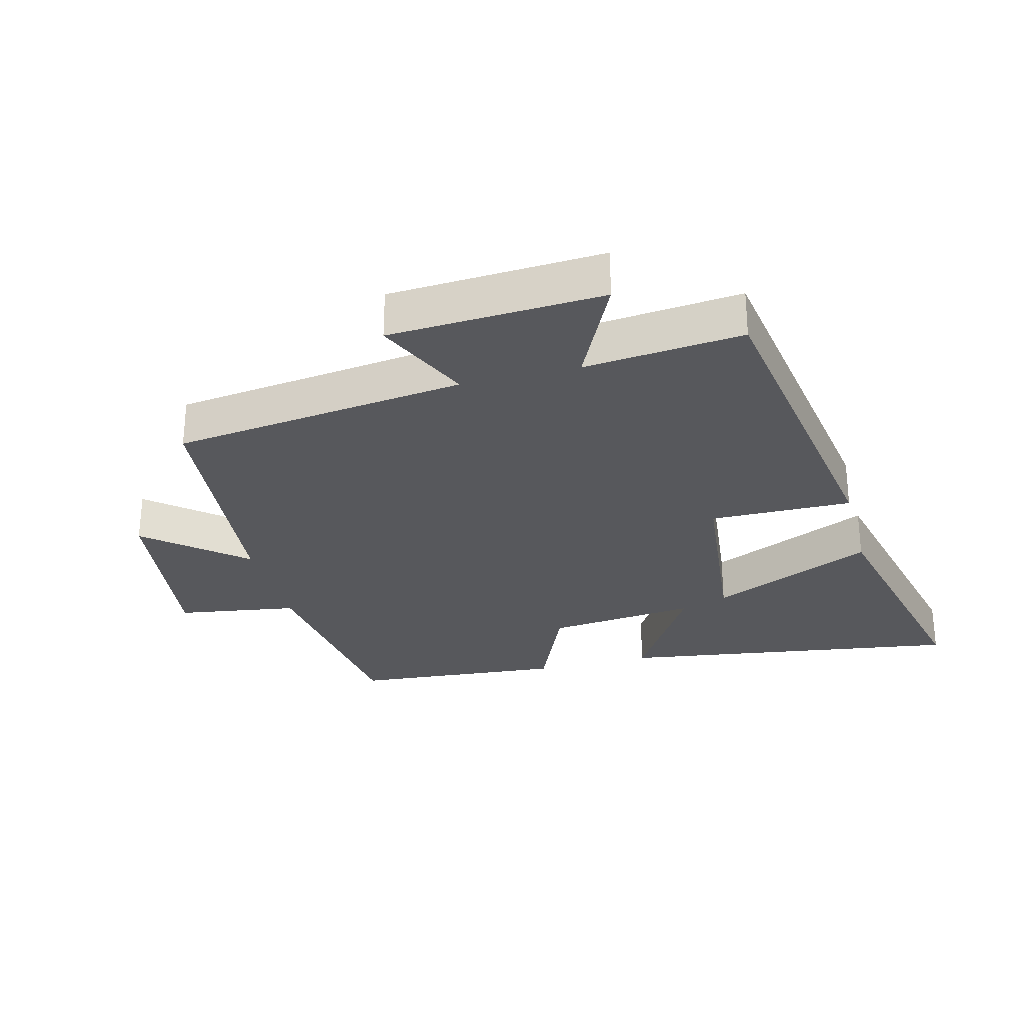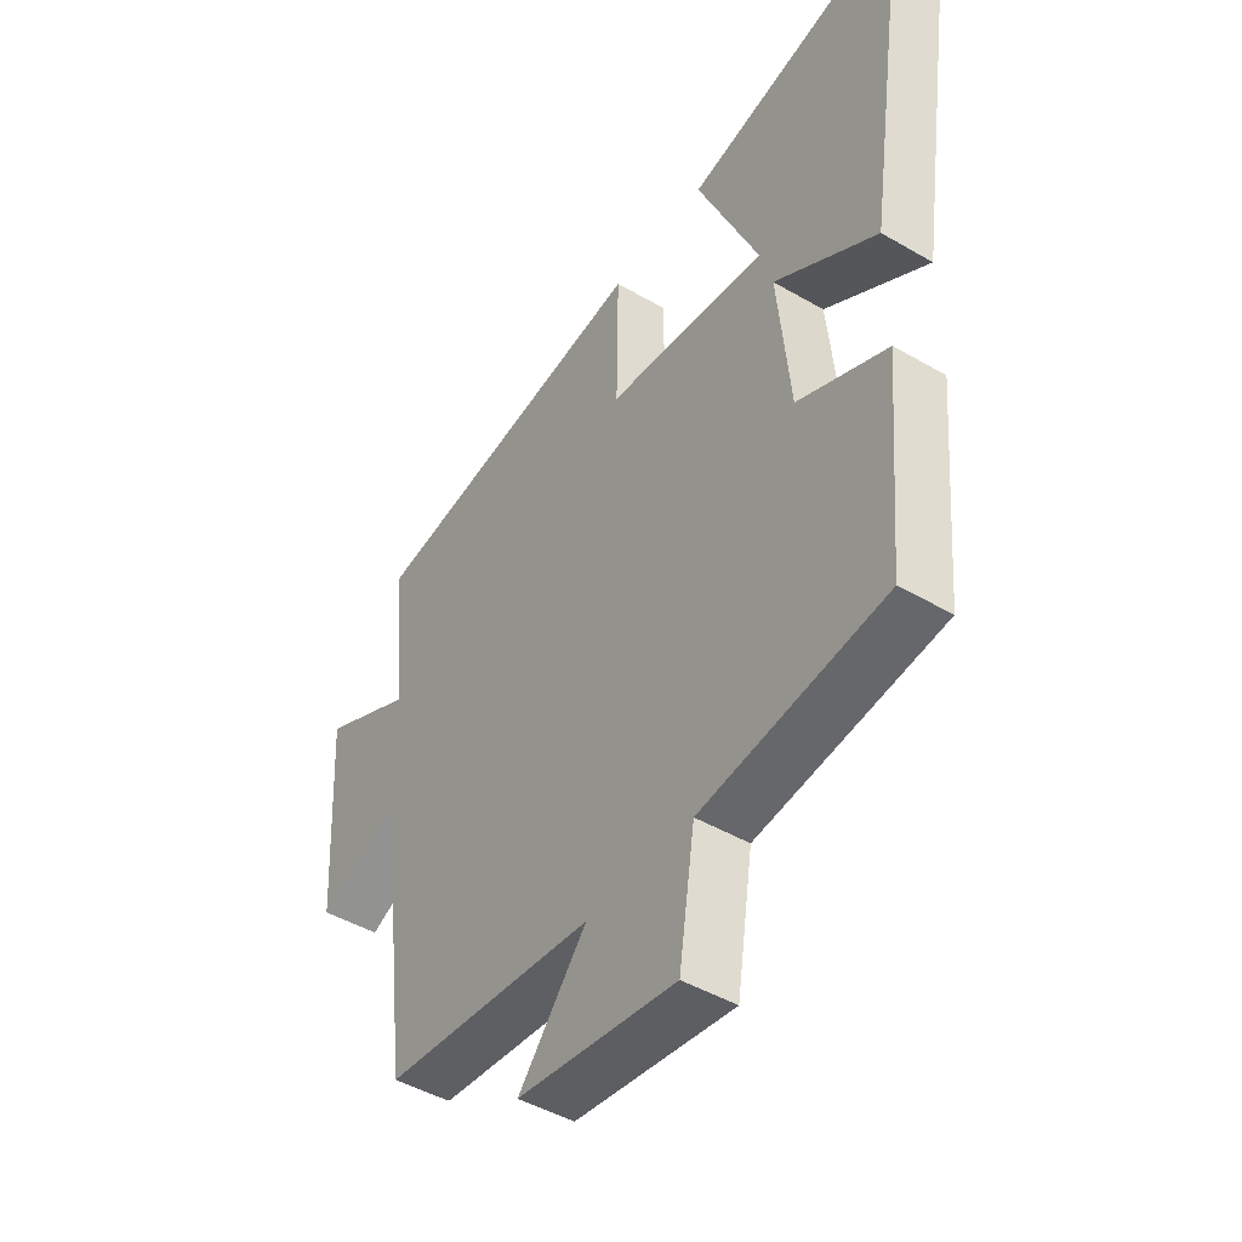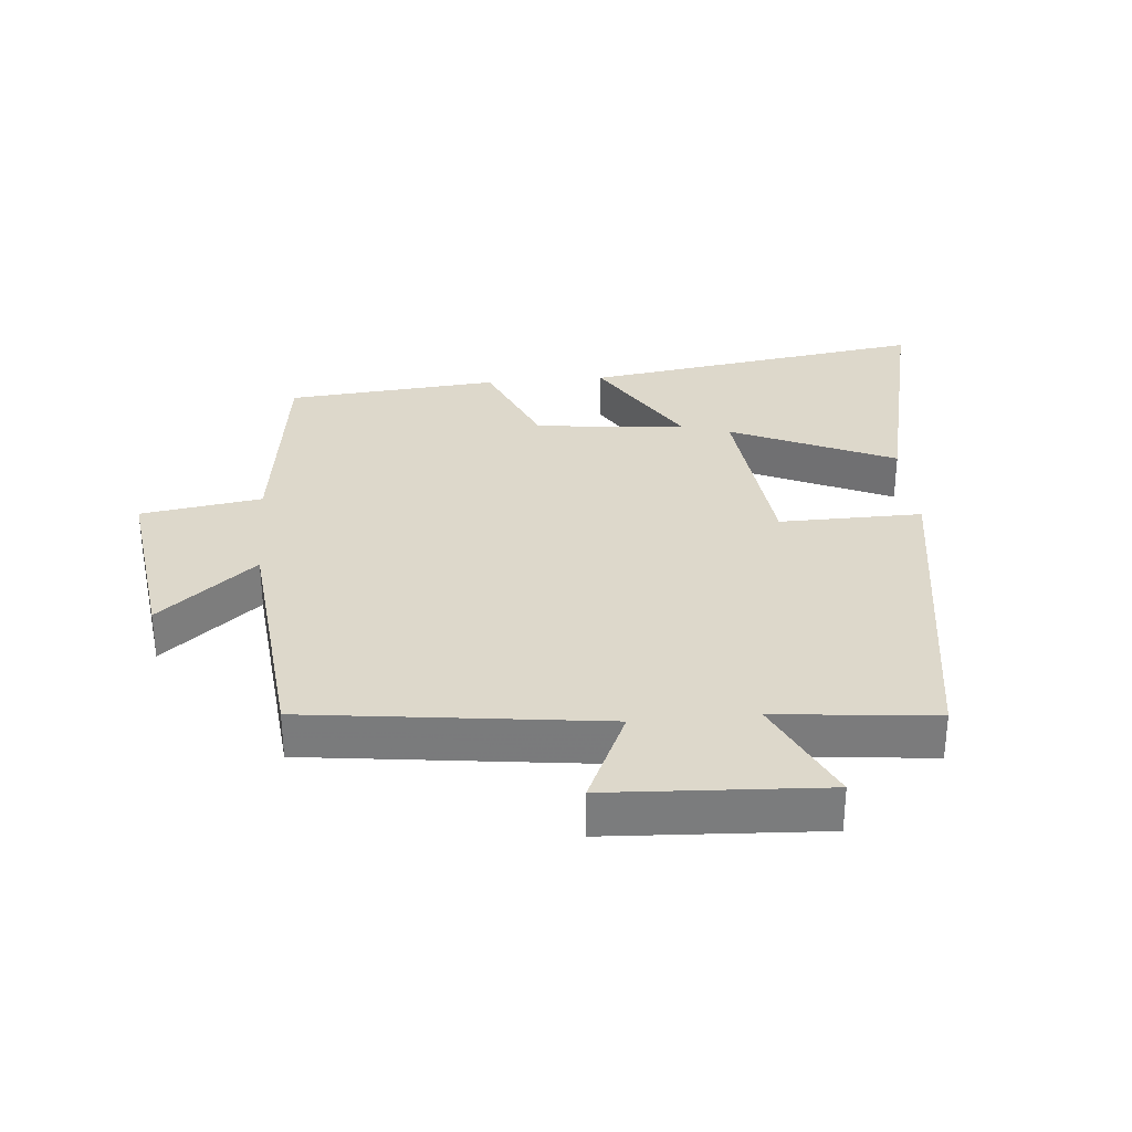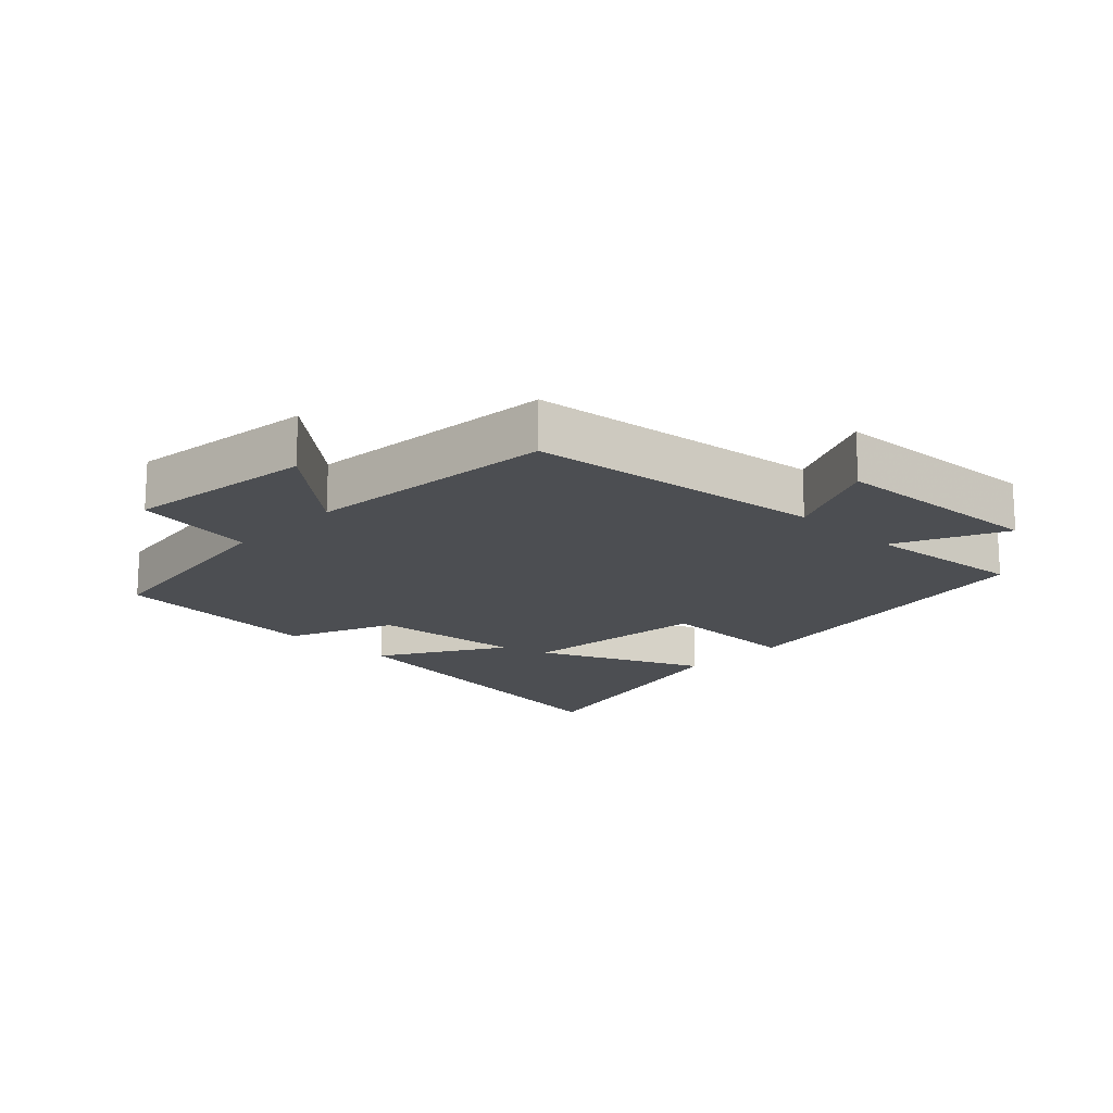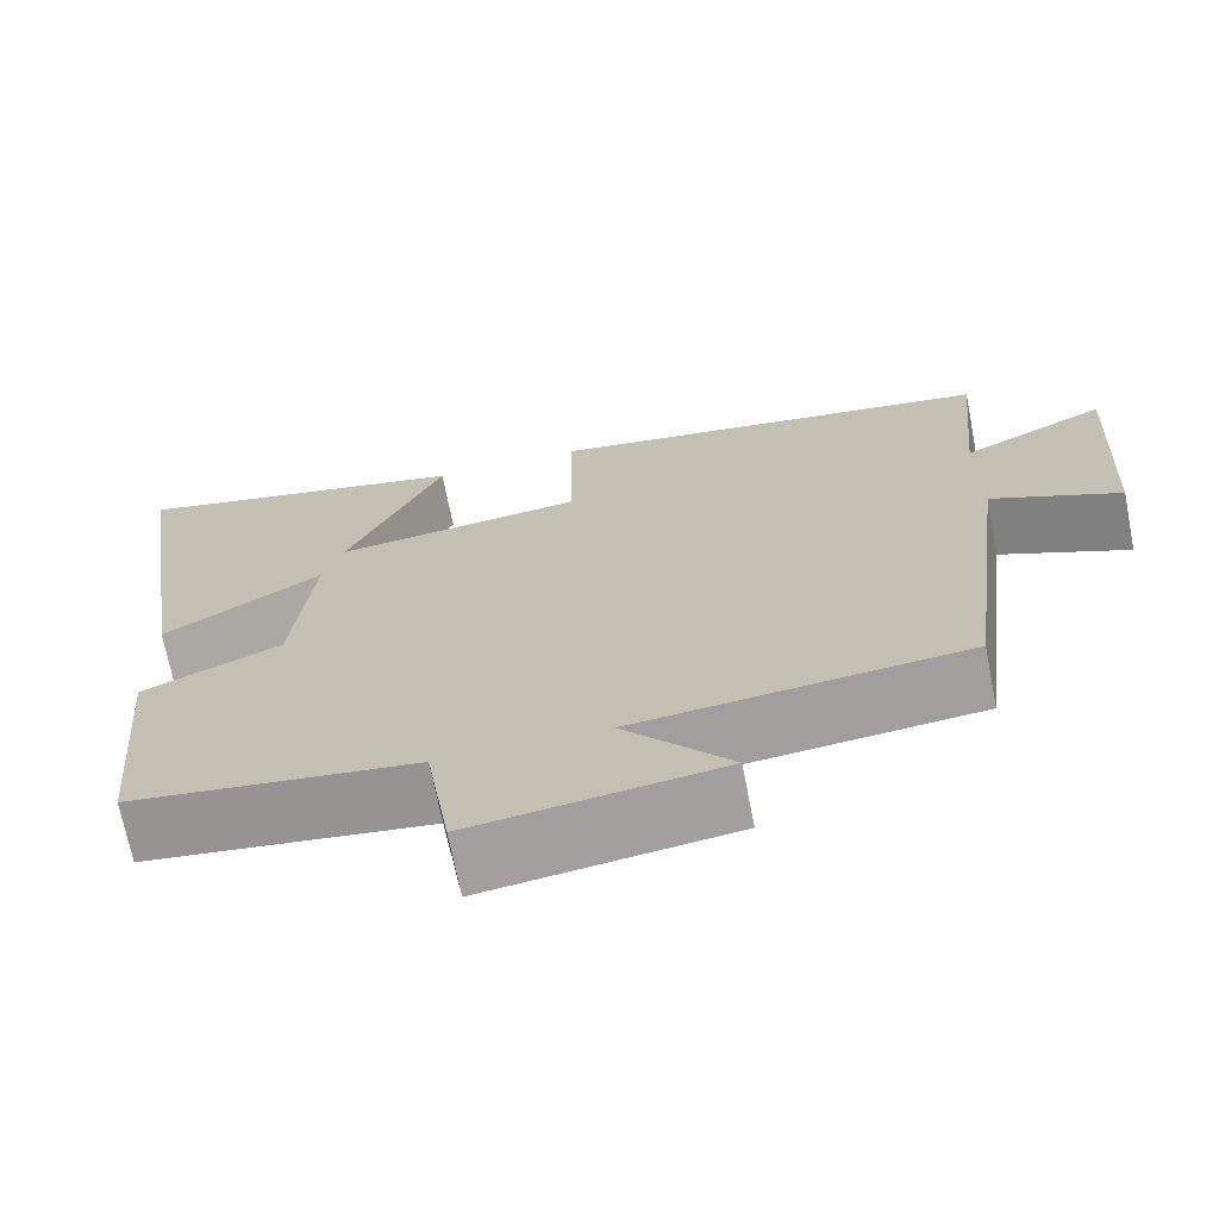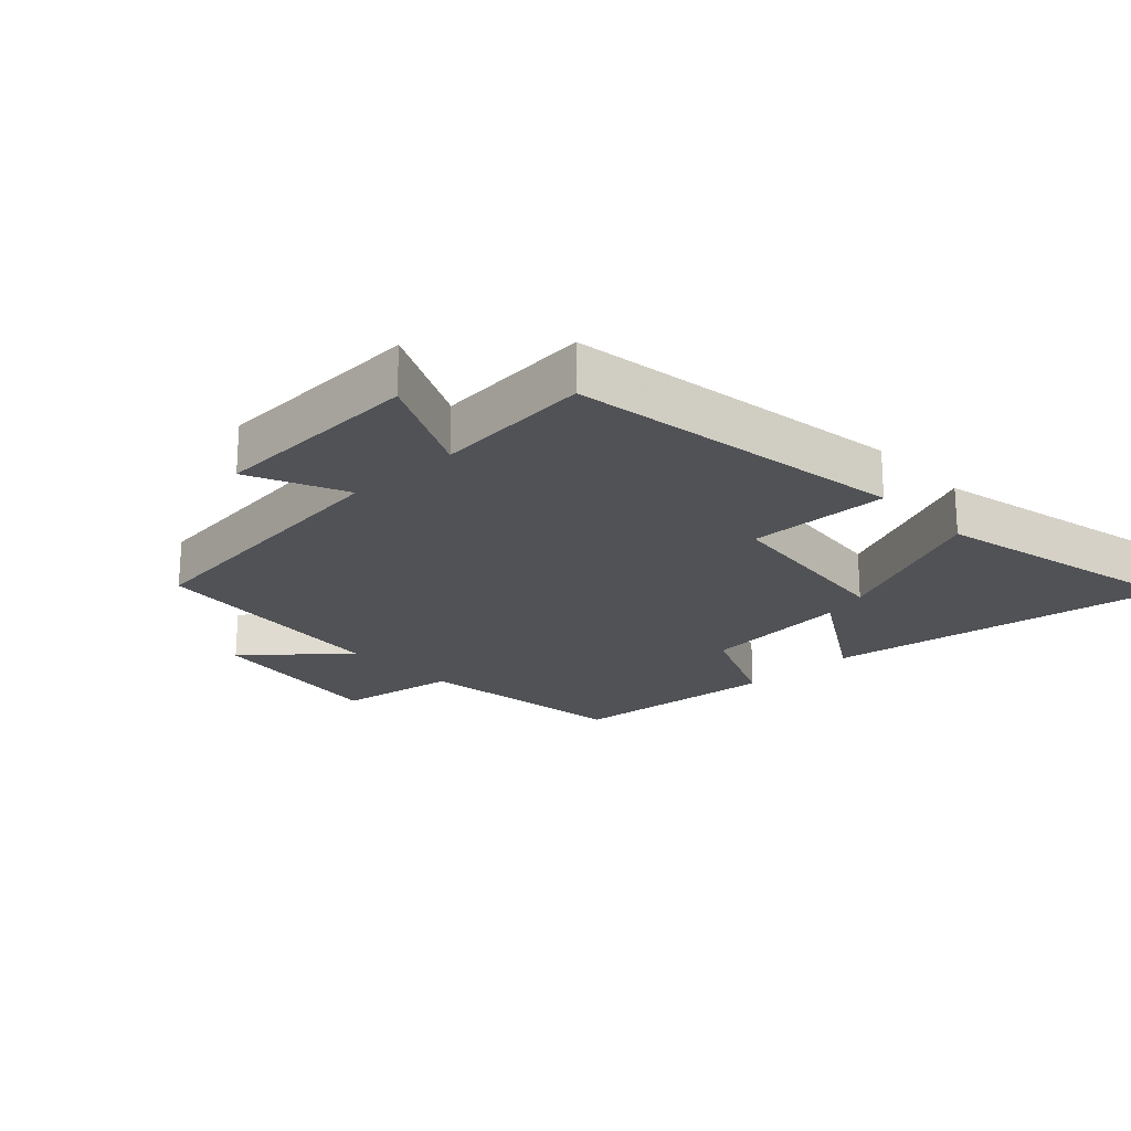
<metadata>
{"format":"obj","ext":"obj","renderer":"f3d","projection":"perspective","resolution":1024,"background":"white","views":[{"elev":-28.7,"azim":-75.4,"up":"+Y"},{"elev":-45.5,"azim":56.0,"up":"+Z"},{"elev":31.5,"azim":-95.1,"up":"+Y"},{"elev":-17.0,"azim":-133.9,"up":"+Y"},{"elev":-70.0,"azim":-168.8,"up":"+Z"},{"elev":-21.3,"azim":-46.9,"up":"+Y"}]}
</metadata>
<code>
v -0.524 0.07 0.419
v 0.001 0.07 0.5
v -0.002 0.07 0.28
v 0.29 0.07 0.248
v 0.177 0.07 0.5
v 0.579 0.07 0.592
v 0.5 0.07 0.06
v 0.313 0.07 0.174
v 0.337 0.07 -0.058
v 0.5 0.07 -0.128
v 0.472 0.07 -0.455
v 0.137 0.07 -0.5
v 0.108 0.07 -0.687
v -0.182 0.07 -0.649
v -0.057 0.07 -0.5
v -0.443 0.07 -0.463
v -0.5 0.07 -0.008
v -0.65 0.07 -0.076
v -0.668 0.07 0.254
v -0.5 0.07 0.174
v -0.524 0 0.419
v 0.001 0 0.5
v -0.002 0 0.28
v 0.29 0 0.248
v 0.177 0 0.5
v 0.579 0 0.592
v 0.5 0 0.06
v 0.313 0 0.174
v 0.337 0 -0.058
v 0.5 0 -0.128
v 0.472 0 -0.455
v 0.137 0 -0.5
v 0.108 0 -0.687
v -0.182 0 -0.649
v -0.057 0 -0.5
v -0.443 0 -0.463
v -0.5 0 -0.008
v -0.65 0 -0.076
v -0.668 0 0.254
v -0.5 0 0.174
f 17 18 19 20
f 15 16 17 20
f 15 20 1 2
f 12 13 14 15
f 9 10 11 12
f 8 9 12 15
f 6 7 8
f 4 5 6
f 4 6 8
f 3 4 8 15
f 2 3 15
f 40 39 38 37
f 40 37 36 35
f 22 21 40 35
f 35 34 33 32
f 32 31 30 29
f 35 32 29 28
f 28 27 26
f 26 25 24
f 28 26 24
f 35 28 24 23
f 35 23 22
f 1 21 22 2
f 2 22 23 3
f 3 23 24 4
f 4 24 25 5
f 5 25 26 6
f 6 26 27 7
f 7 27 28 8
f 8 28 29 9
f 9 29 30 10
f 10 30 31 11
f 11 31 32 12
f 12 32 33 13
f 13 33 34 14
f 14 34 35 15
f 15 35 36 16
f 16 36 37 17
f 17 37 38 18
f 18 38 39 19
f 19 39 40 20
f 20 40 21 1

</code>
